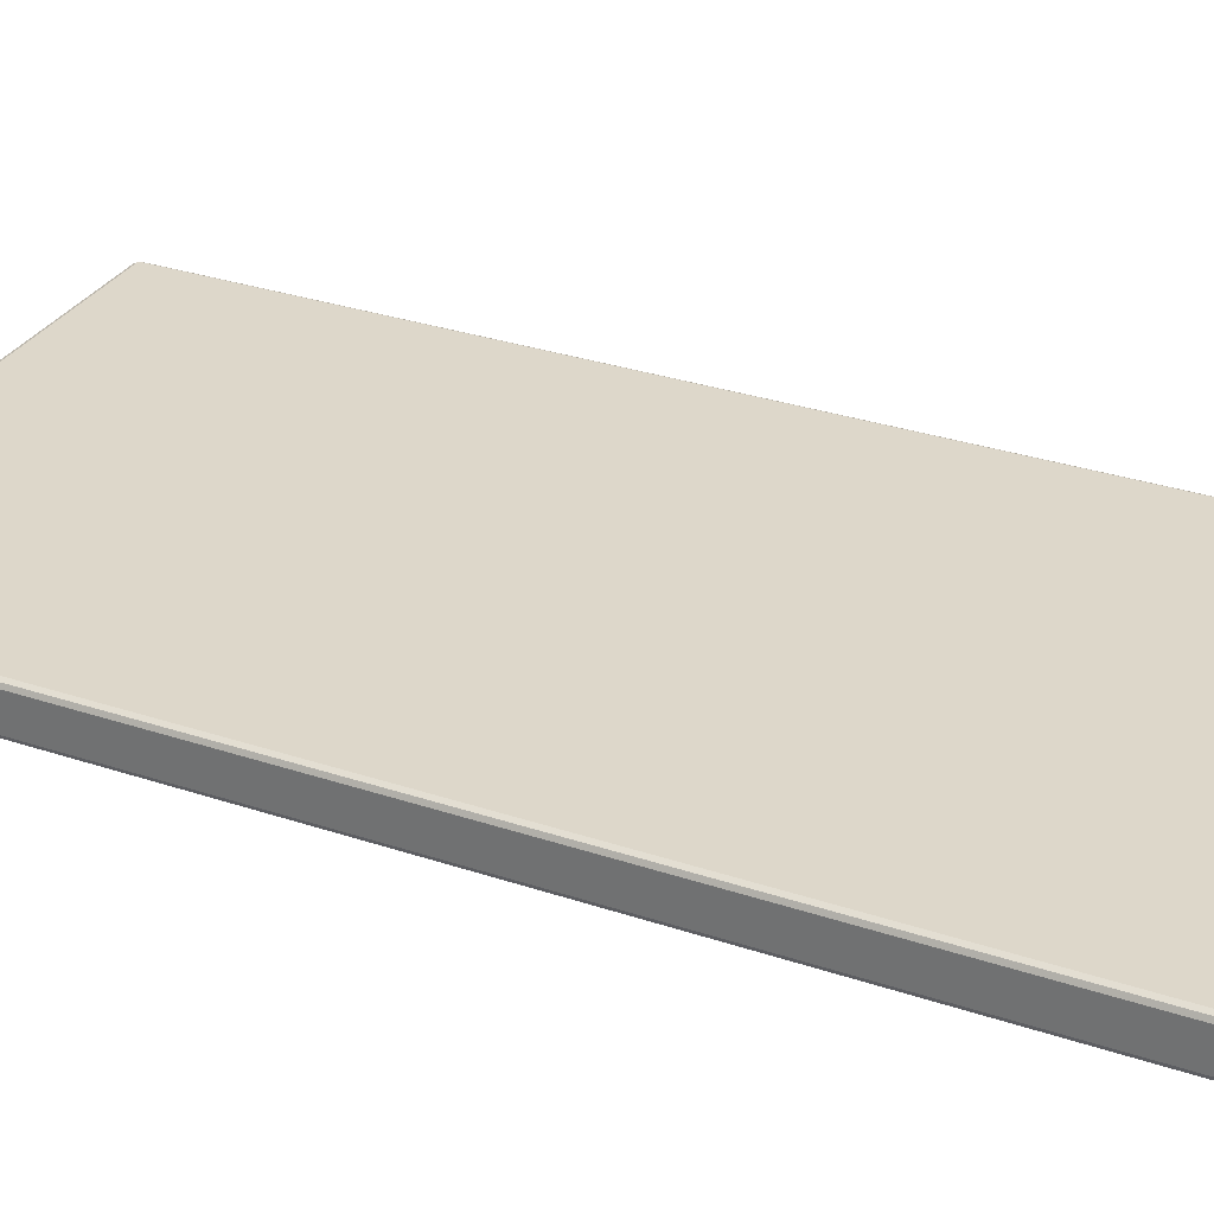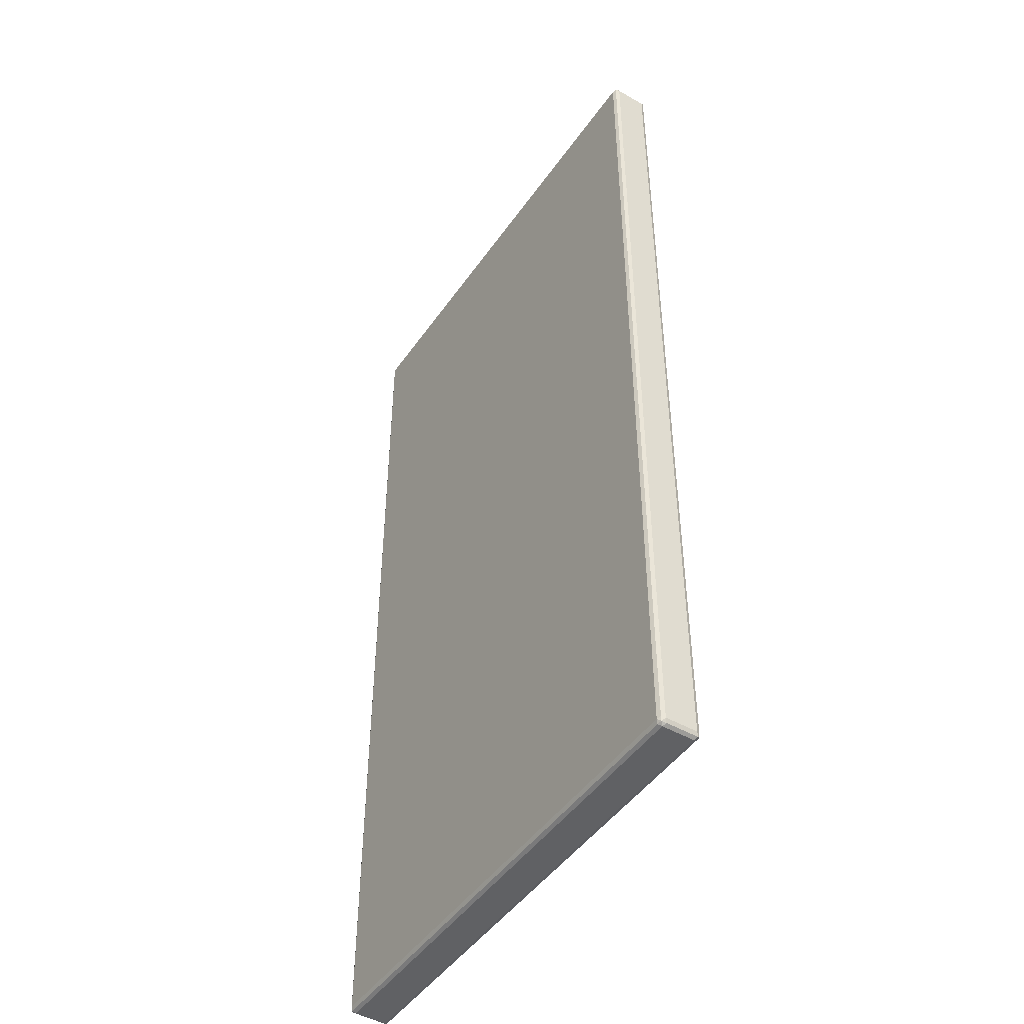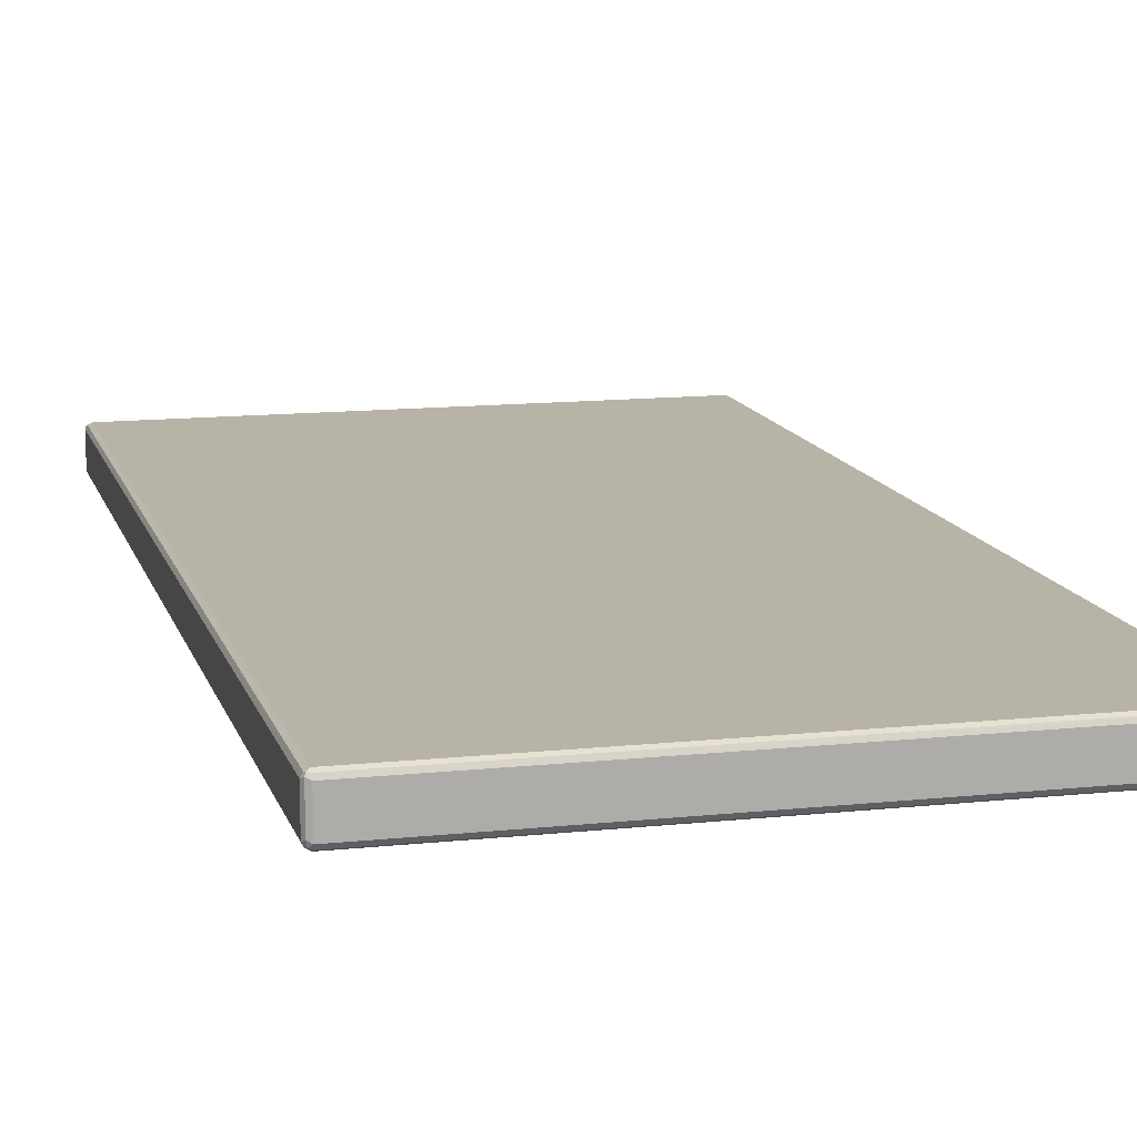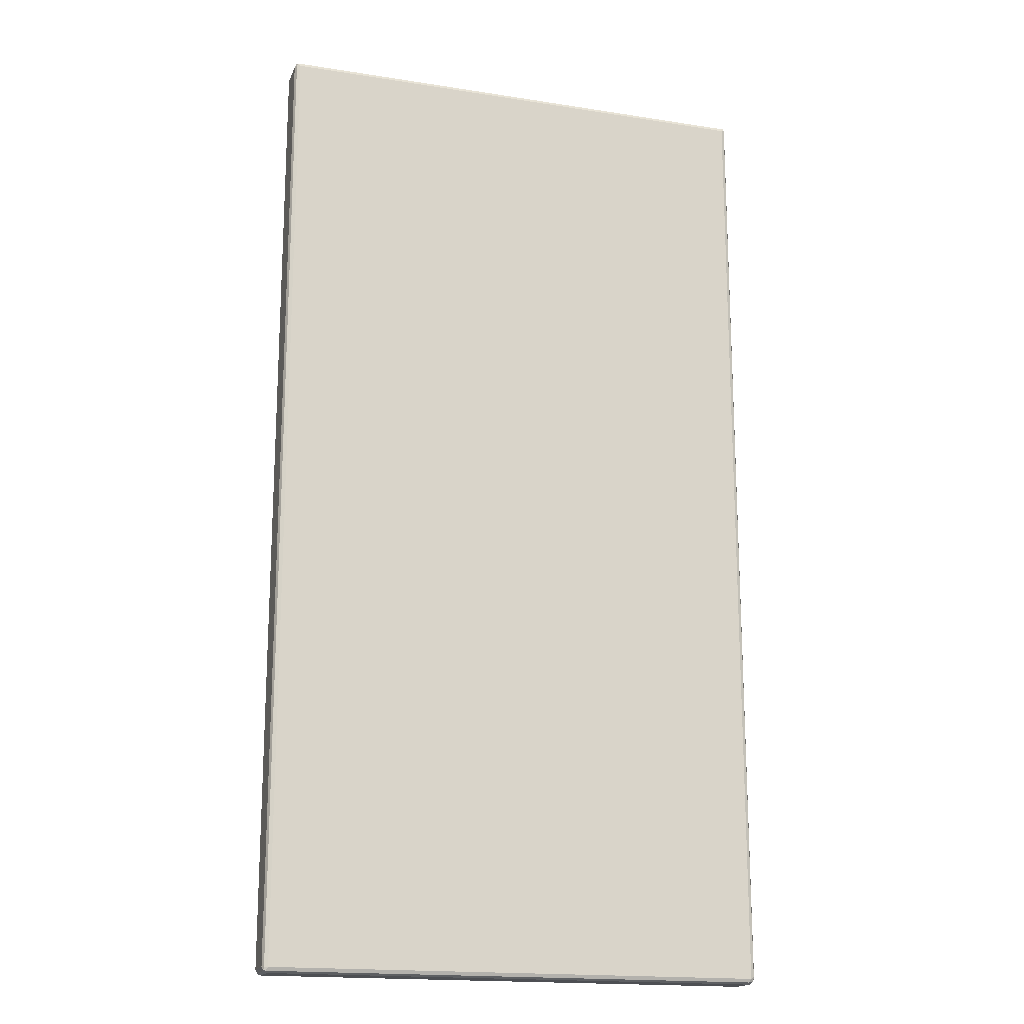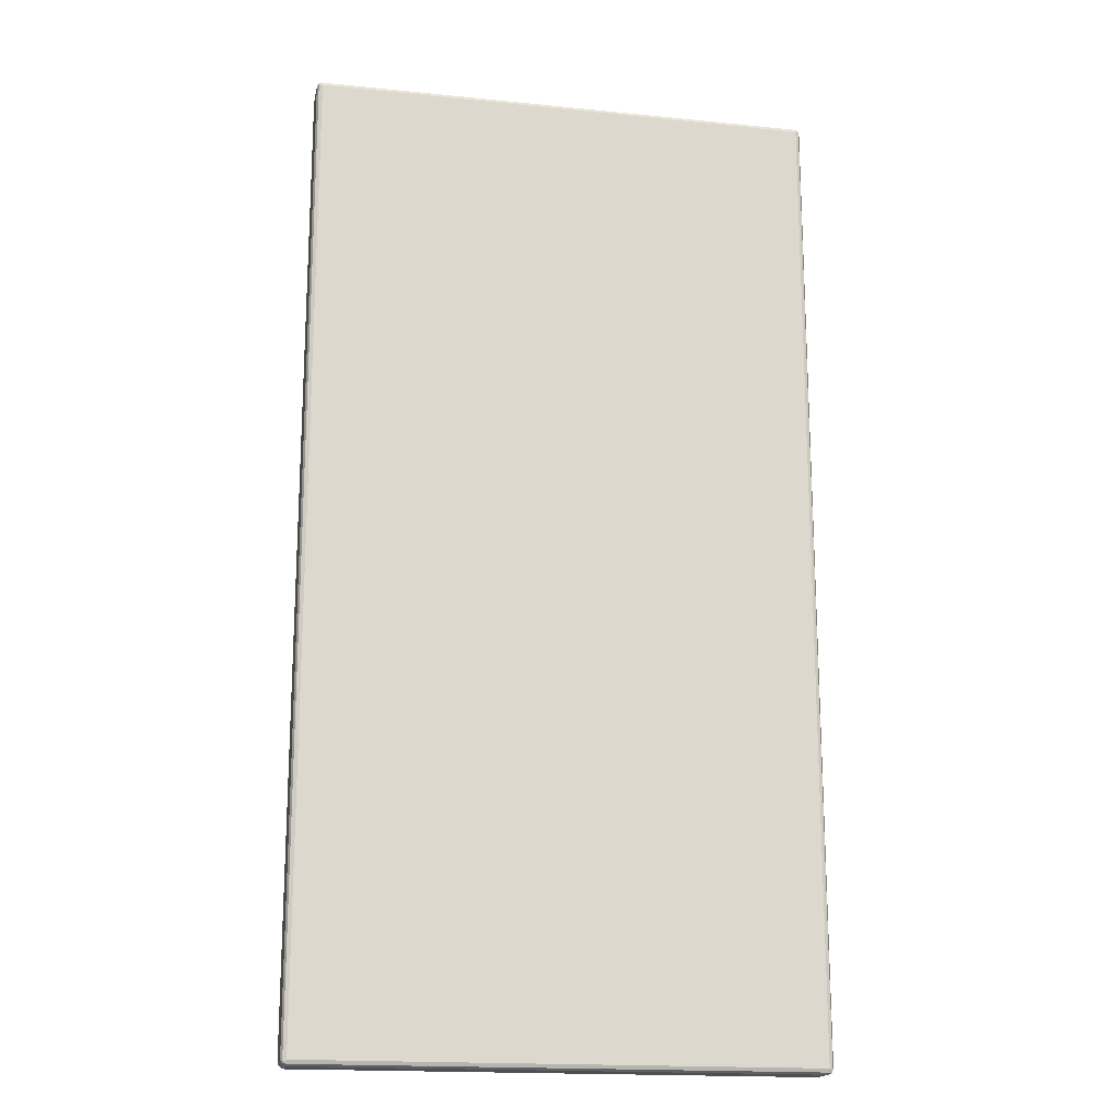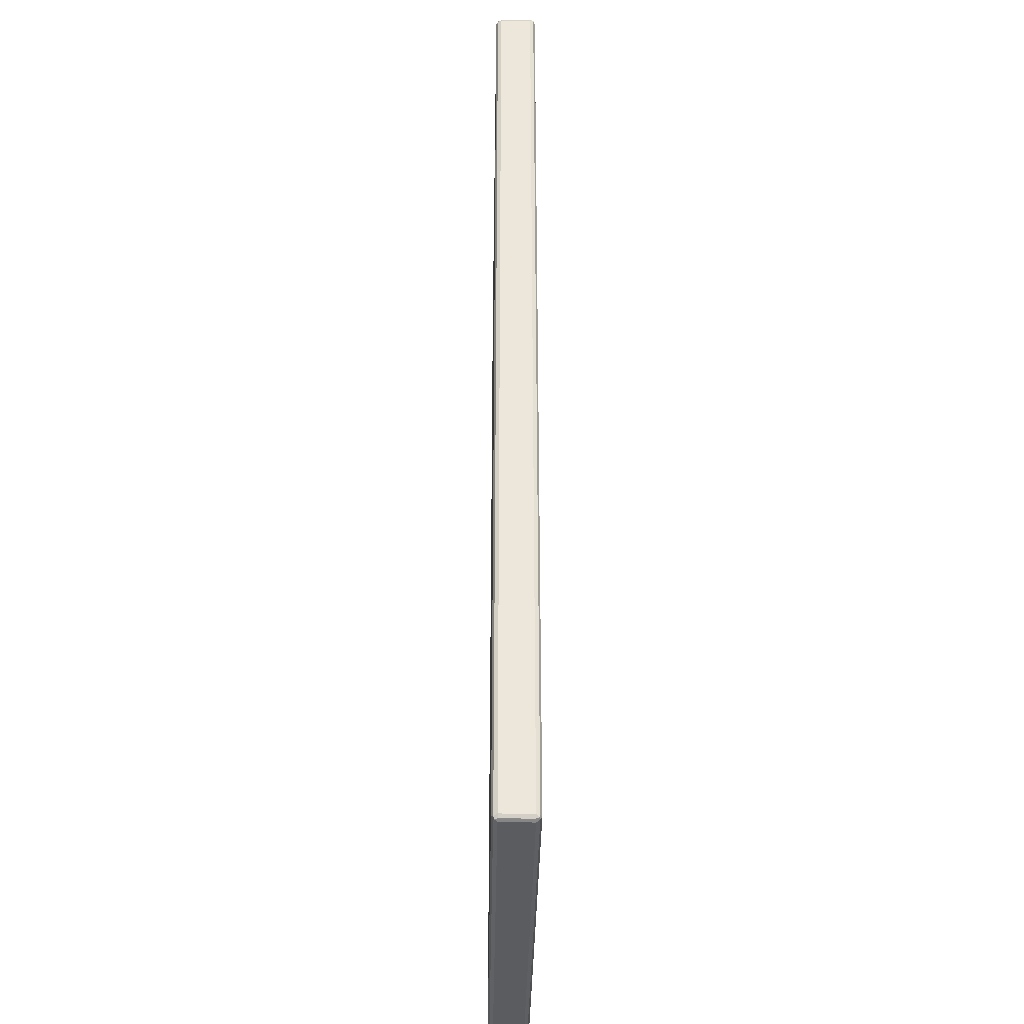
<metadata>
{"format":"obj","ext":"obj","renderer":"f3d","projection":"perspective","resolution":1024,"background":"white","views":[{"elev":30.9,"azim":-64.3,"up":"+Z"},{"elev":-46.9,"azim":-123.0,"up":"+Y"},{"elev":12.7,"azim":-14.1,"up":"+Z"},{"elev":-17.5,"azim":162.7,"up":"+Y"},{"elev":-17.6,"azim":-11.3,"up":"+Y"},{"elev":-35.1,"azim":89.1,"up":"+Y"}]}
</metadata>
<code>
v -0.4537 -0.86 -0.02835
v -0.4505 -0.8568 -0.03465
v -0.4489 -0.8648 -0.03308
v -0.4505 -0.8663 -0.0252
v -0.4537 -0.86 0.02835
v -0.4537 0.86 -0.02835
v -0.4442 -0.86 -0.03781
v -0.4505 0.8631 -0.03465
v -0.4411 -0.8663 -0.03465
v -0.4442 -0.8696 -0.02835
v -0.4505 -0.8663 0.0315
v -0.4489 -0.8648 0.03544
v -0.4505 -0.86 0.03465
v -0.4537 0.86 0.02835
v -0.4513 0.8648 0.03308
v -0.4505 0.8663 -0.02835
v -0.4489 0.8672 -0.03308
v 0.4442 -0.86 -0.03781
v -0.4442 0.86 -0.03781
v 0.4474 -0.8663 -0.03465
v -0.4442 -0.8696 0.02835
v 0.4442 -0.8696 -0.02835
v -0.4442 -0.86 0.03781
v -0.4442 -0.8663 0.03465
v 0.4442 -0.8663 0.03465
v 0.4442 -0.86 0.03781
v -0.4505 0.86 0.03465
v -0.4474 0.8663 0.03465
v -0.4442 0.8696 0.02835
v -0.4505 0.8663 0.02835
v 0.4442 0.8663 -0.03465
v -0.4442 0.8663 -0.03465
v -0.4442 0.8696 -0.02835
v 0.4442 0.8696 -0.02835
v 0.4505 -0.86 -0.03465
v 0.4442 0.86 -0.03781
v 0.4489 0.8648 -0.03544
v 0.4513 -0.8648 -0.03308
v 0.4442 -0.8696 0.02835
v 0.4489 -0.8672 0.03308
v 0.4505 -0.8663 -0.02835
v -0.4442 0.86 0.03781
v 0.4505 -0.8631 0.03465
v 0.4442 0.86 0.03781
v 0.4411 0.8663 0.03465
v 0.4442 0.8696 0.02835
v 0.4505 0.8663 -0.0315
v 0.4537 -0.86 -0.02835
v 0.4505 0.86 -0.03465
v 0.4537 0.86 -0.02835
v 0.4505 -0.8663 0.02835
v 0.4537 -0.86 0.02835
v 0.4505 0.8568 0.03465
v 0.4489 0.8648 0.03308
v 0.4505 0.8663 0.0252
v 0.4537 0.86 0.02835
f 1 2 3
f 29 34 33
f 29 46 34
f 28 44 45
f 28 42 44
f 28 46 29
f 28 45 46
f 27 42 28
f 26 53 44
f 26 43 53
f 26 40 43
f 25 40 26
f 24 40 25
f 23 44 42
f 23 26 44
f 22 40 39
f 22 41 40
f 22 38 41
f 21 40 24
f 21 39 40
f 20 35 38
f 20 38 22
f 19 37 36
f 19 32 37
f 31 37 32
f 18 49 35
f 31 34 37
f 34 46 55
f 48 56 52
f 48 50 56
f 47 56 50
f 47 55 56
f 46 54 55
f 45 54 46
f 44 54 45
f 44 53 54
f 43 56 53
f 43 52 56
f 40 52 43
f 40 51 52
f 40 41 51
f 38 52 51
f 38 48 52
f 38 51 41
f 37 50 49
f 37 47 50
f 36 37 49
f 35 50 48
f 35 49 50
f 35 48 38
f 34 55 47
f 34 47 37
f 18 36 49
f 18 35 20
f 17 34 31
f 6 17 8
f 6 16 17
f 6 15 16
f 6 14 15
f 5 27 14
f 5 13 27
f 5 12 13
f 5 11 12
f 4 21 11
f 4 10 21
f 3 10 4
f 3 9 10
f 3 7 9
f 2 19 7
f 2 8 19
f 2 7 3
f 1 8 2
f 1 6 8
f 1 14 6
f 1 5 14
f 1 11 5
f 1 4 11
f 1 3 4
f 7 18 20
f 7 20 9
f 7 19 36
f 7 36 18
f 17 33 34
f 17 29 33
f 17 30 29
f 17 32 19
f 17 31 32
f 16 30 17
f 15 27 28
f 15 30 16
f 15 29 30
f 15 28 29
f 14 27 15
f 53 56 54
f 13 42 27
f 12 26 23
f 12 25 26
f 12 24 25
f 12 21 24
f 12 23 13
f 11 21 12
f 10 39 21
f 10 22 39
f 9 22 10
f 9 20 22
f 8 17 19
f 13 23 42
f 54 56 55

</code>
